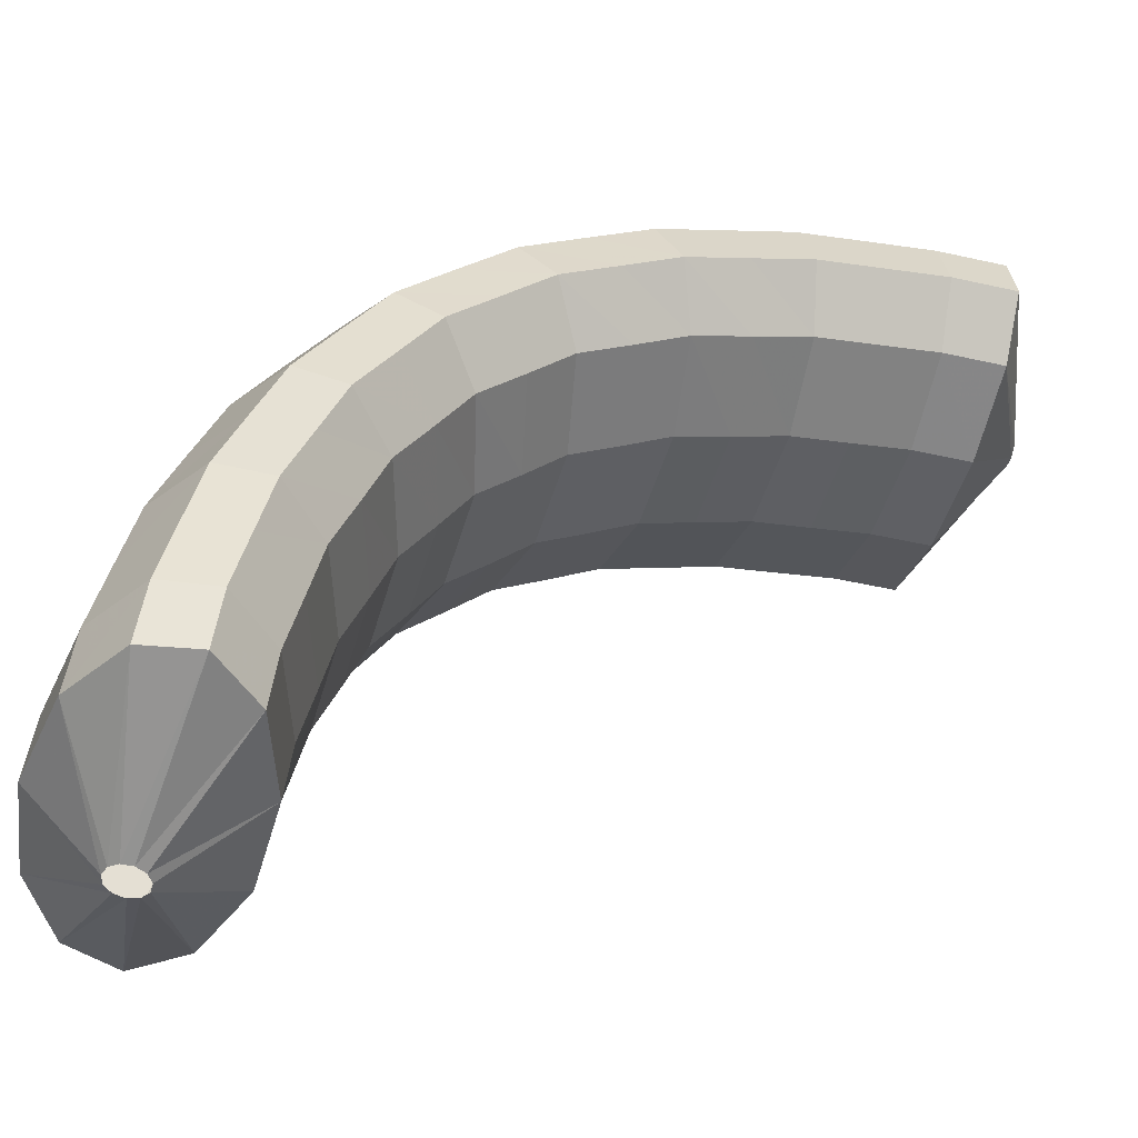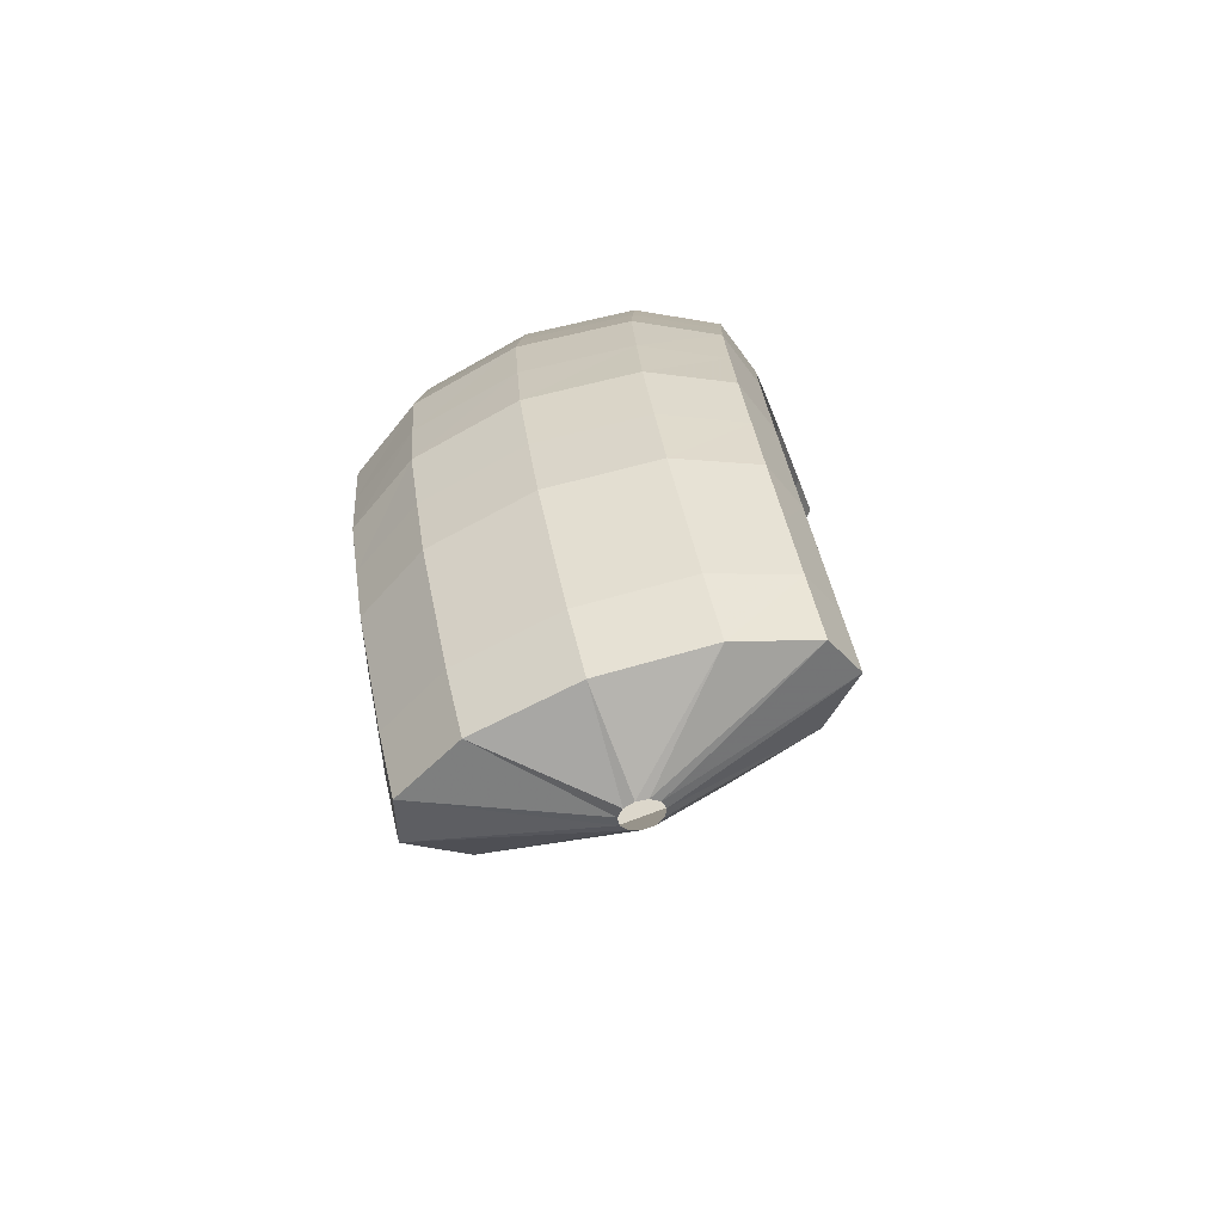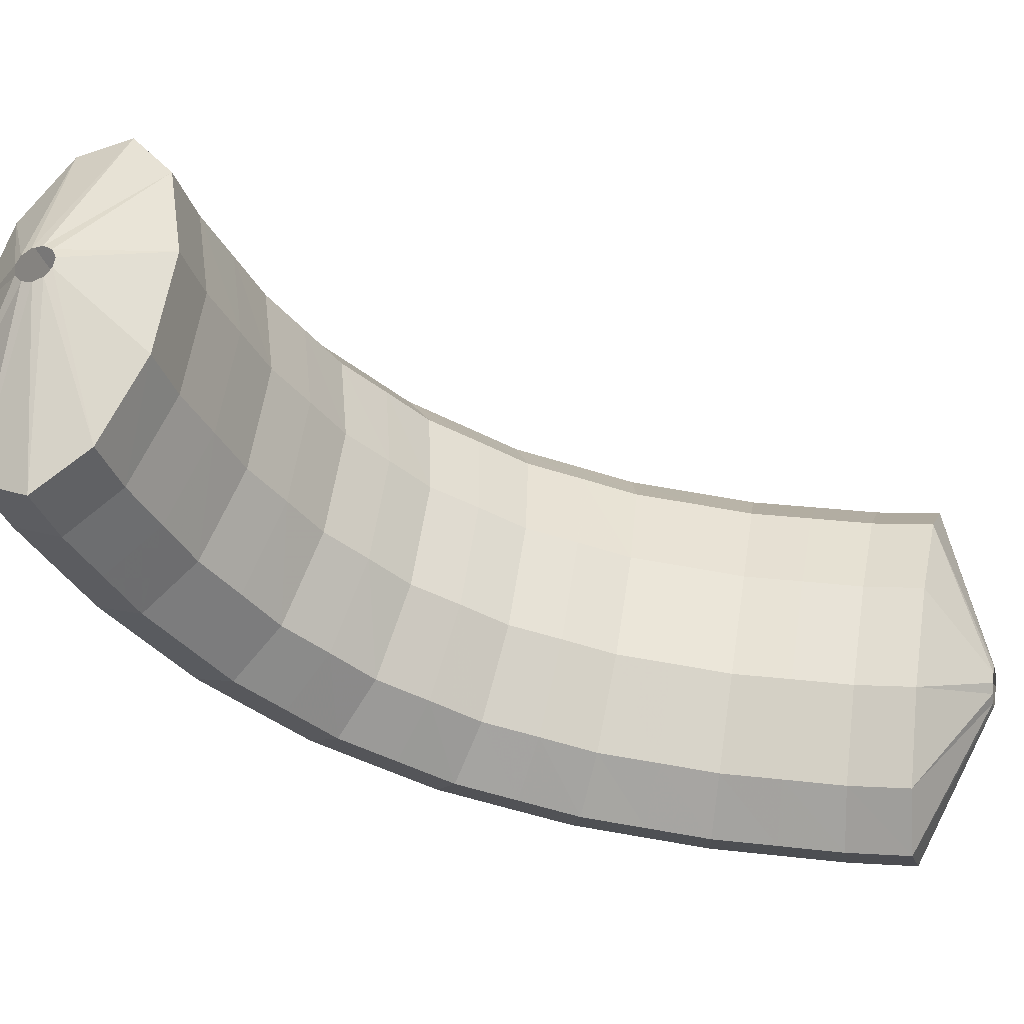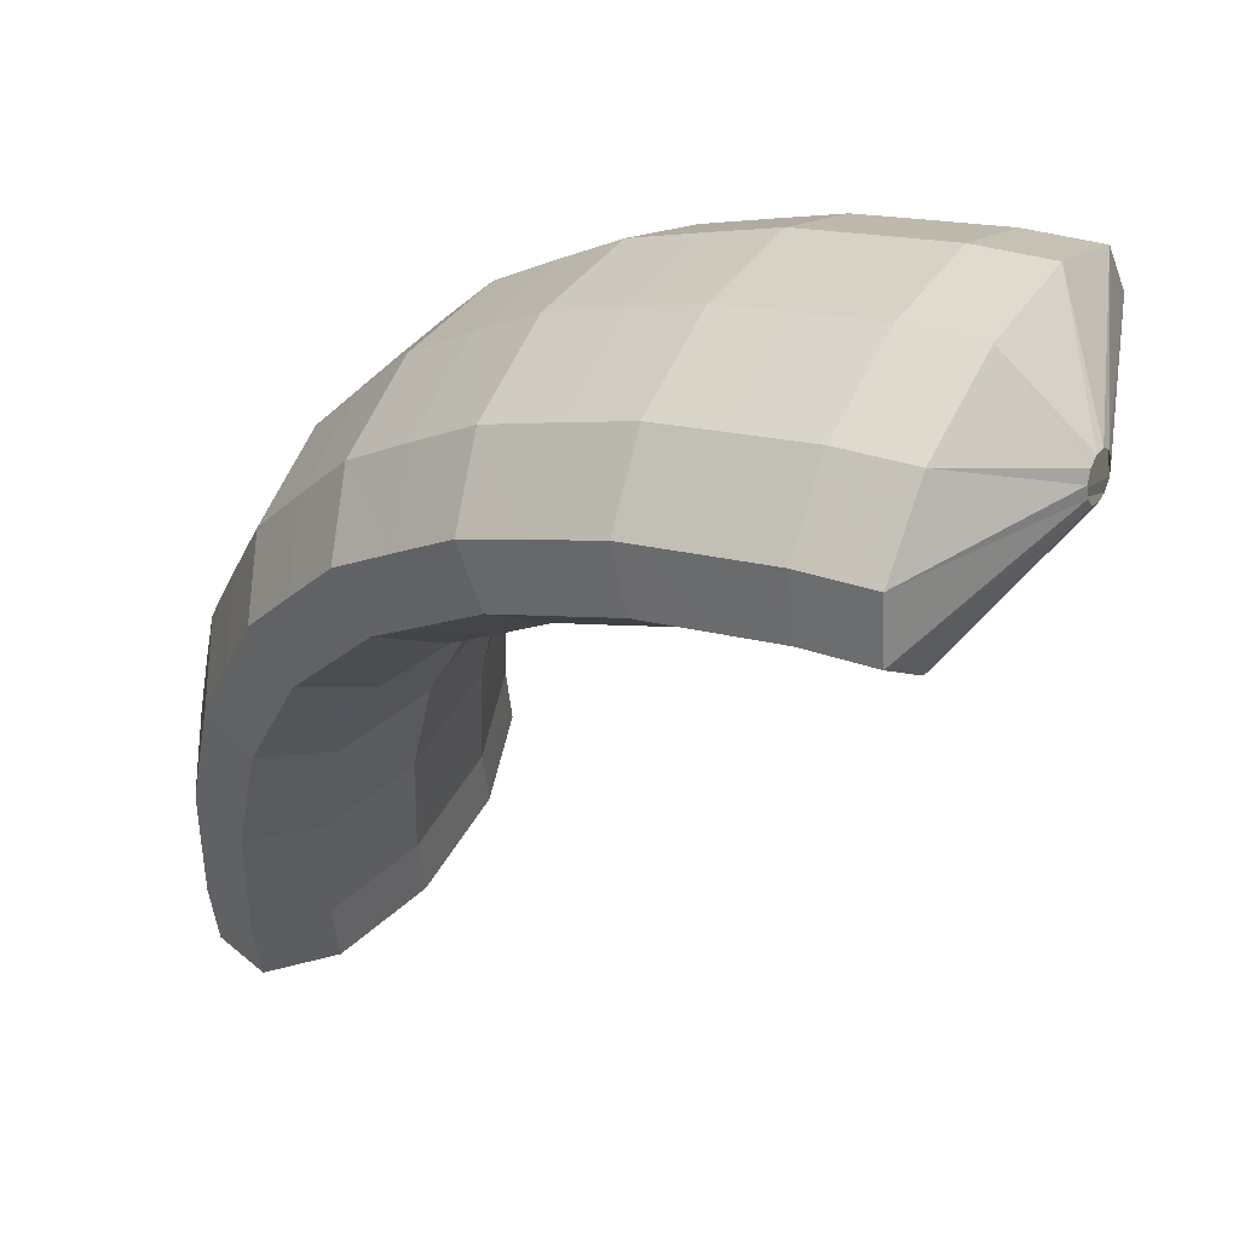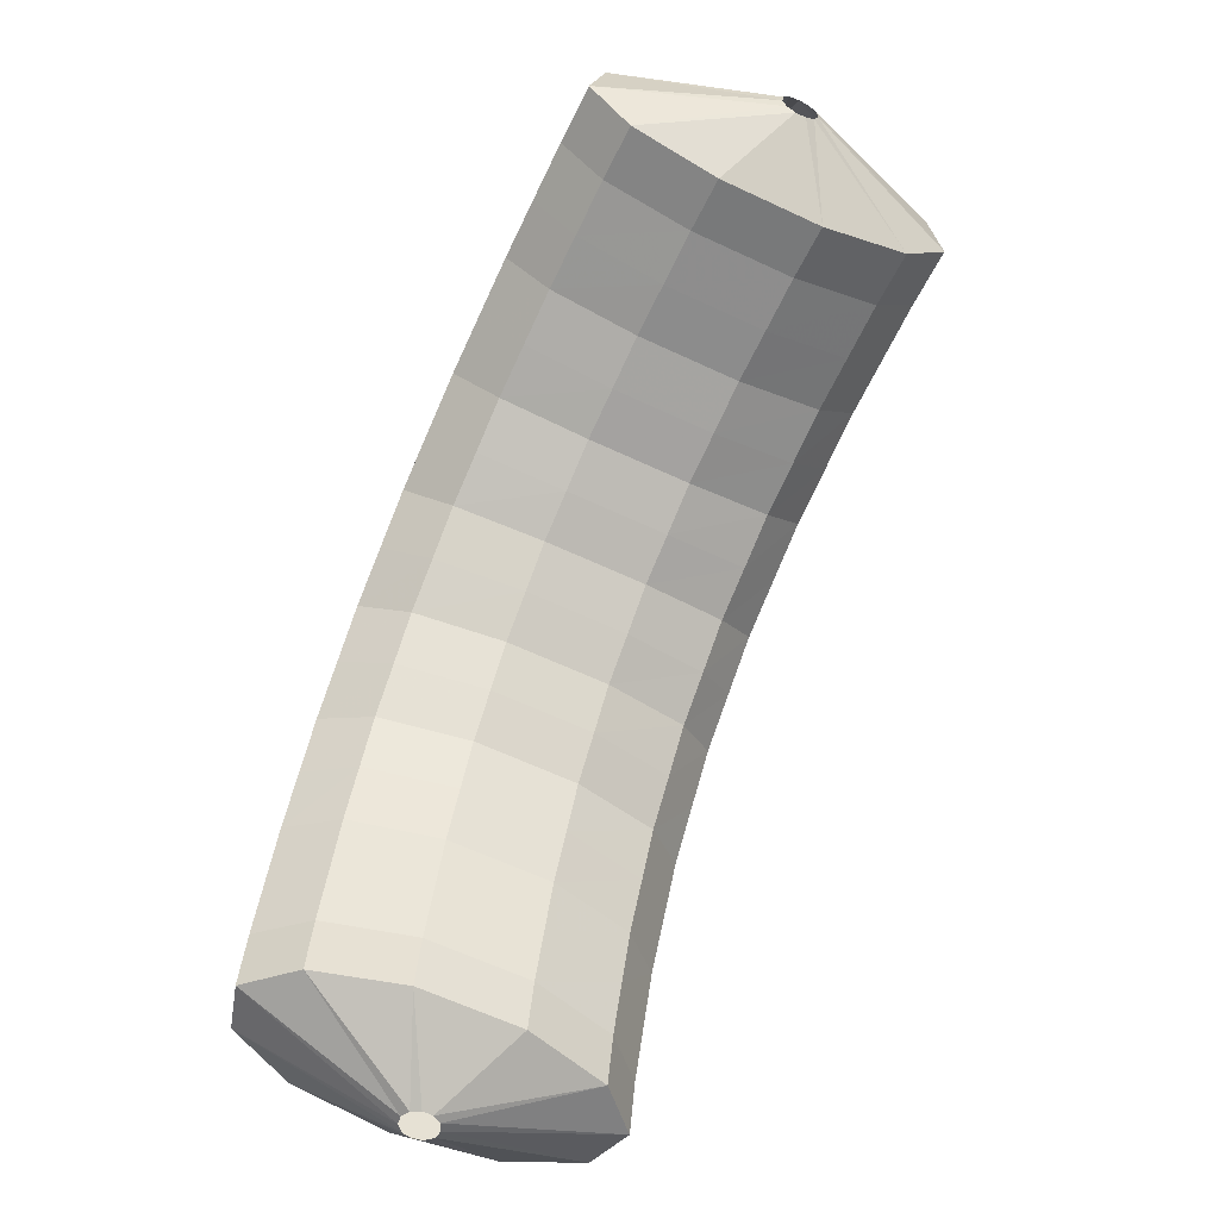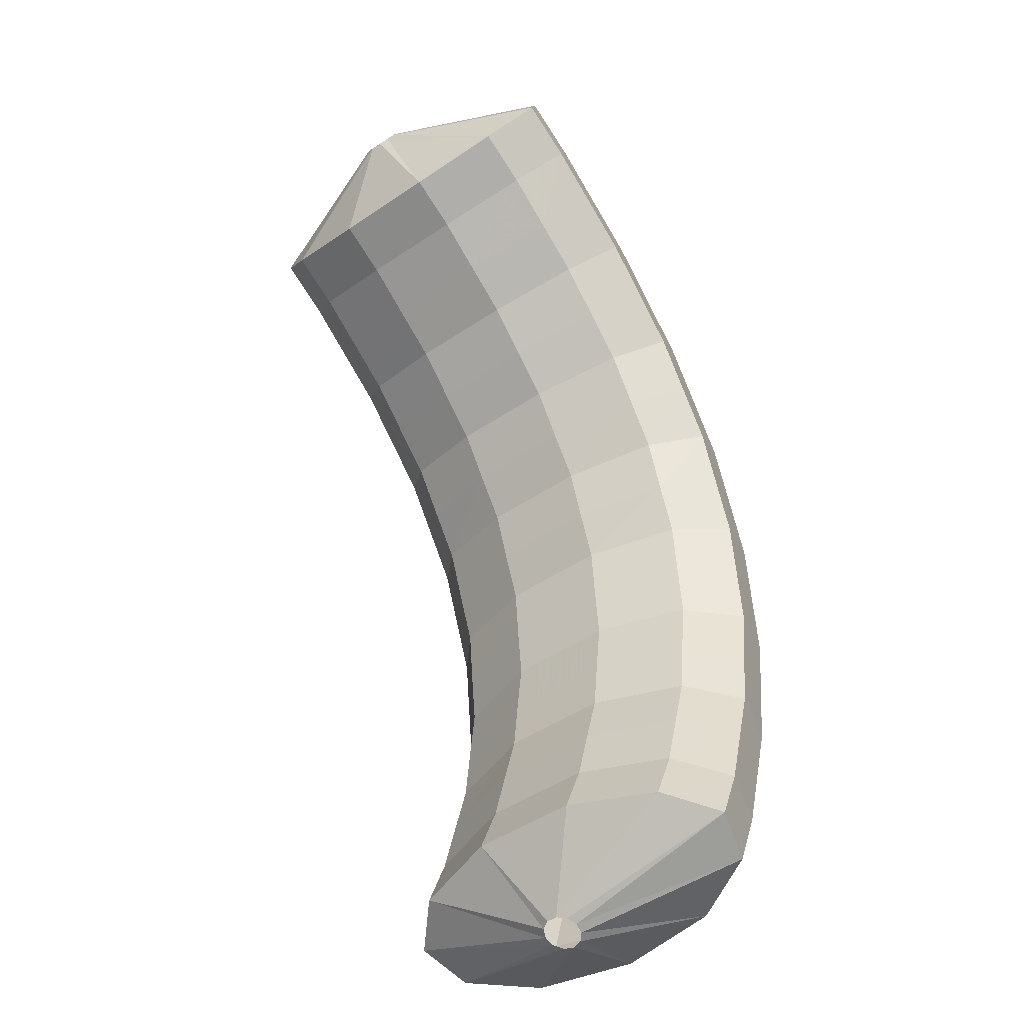
<metadata>
{"format":"obj","ext":"obj","renderer":"f3d","projection":"perspective","resolution":1024,"background":"white","views":[{"elev":18.4,"azim":-101.2,"up":"+Z"},{"elev":-47.0,"azim":79.6,"up":"+Y"},{"elev":-61.5,"azim":-87.8,"up":"+Z"},{"elev":-29.0,"azim":-179.5,"up":"+Z"},{"elev":-38.9,"azim":-142.8,"up":"+Y"},{"elev":-60.5,"azim":-81.4,"up":"+Y"}]}
</metadata>
<code>
g tube1
v 164.9 96.47 198.5
v 164.9 96.53 198.2
v 164.8 96.6 197.9
v 164.6 96.65 197.8
v 164.3 96.68 197.8
v 164.1 96.66 197.9
v 163.9 96.61 198.1
v 164 96.55 198.4
v 164.1 96.48 198.6
v 164.4 96.44 198.7
v 164.7 96.44 198.7
v 164.9 96.47 198.5
v 166.7 97.74 199.7
v 167.7 98.27 197.2
v 167.6 98.77 195.2
v 166.6 99.07 194.2
v 164.9 99.09 194.6
v 163.1 98.81 196.3
v 161.8 98.33 198.7
v 161.3 97.8 201.1
v 161.9 97.38 202.7
v 163.3 97.22 203
v 165.1 97.35 201.9
v 166.7 97.74 199.7
v 166.9 99.5 200.2
v 167.8 100 197.7
v 167.7 100.4 195.6
v 166.7 100.7 194.6
v 165 100.6 195
v 163.2 100.3 196.7
v 161.9 99.8 199.1
v 161.4 99.32 201.5
v 162 98.97 203.1
v 163.4 98.89 203.4
v 165.2 99.08 202.3
v 166.9 99.5 200.2
v 166.8 101.3 200.5
v 167.7 101.8 198
v 167.7 102.1 195.9
v 166.7 102.3 194.9
v 165 102.1 195.3
v 163.2 101.8 196.9
v 161.8 101.3 199.4
v 161.4 100.9 201.8
v 161.9 100.6 203.4
v 163.3 100.6 203.7
v 165.1 100.8 202.6
v 166.8 101.3 200.5
v 166.7 103.1 200.8
v 167.7 103.6 198.3
v 167.6 103.8 196.2
v 166.6 103.9 195.1
v 164.9 103.6 195.5
v 163.1 103.2 197.2
v 161.8 102.7 199.6
v 161.3 102.4 202
v 161.9 102.2 203.7
v 163.3 102.3 204
v 165.1 102.6 202.9
v 166.7 103.1 200.8
v 166.4 104.9 201
v 167.4 105.3 198.5
v 167.3 105.5 196.3
v 166.3 105.5 195.3
v 164.7 105.1 195.7
v 162.9 104.7 197.3
v 161.5 104.2 199.8
v 161 103.9 202.2
v 161.6 103.8 203.8
v 163 104 204.2
v 164.8 104.4 203.1
v 166.4 104.9 201
v 166.1 106.8 201.2
v 167 107.2 198.6
v 167 107.3 196.5
v 166 107.1 195.5
v 164.4 106.6 195.8
v 162.6 106 197.5
v 161.3 105.6 199.9
v 160.8 105.3 202.3
v 161.3 105.4 204
v 162.7 105.7 204.3
v 164.4 106.3 203.3
v 166.1 106.8 201.2
v 165.4 108.6 201.2
v 166.4 108.9 198.6
v 166.4 108.9 196.5
v 165.5 108.6 195.4
v 163.9 108 195.8
v 162.1 107.4 197.5
v 160.8 106.9 199.9
v 160.3 106.7 202.3
v 160.7 106.9 204
v 162.1 107.4 204.3
v 163.8 108 203.3
v 165.4 108.6 201.2
v 164.7 110.4 201.1
v 165.7 110.7 198.6
v 165.8 110.6 196.5
v 164.9 110.1 195.4
v 163.4 109.4 195.8
v 161.7 108.7 197.5
v 160.3 108.2 199.9
v 159.8 108.1 202.3
v 160.2 108.4 204
v 161.4 109.1 204.3
v 163.1 109.8 203.3
v 164.7 110.4 201.1
v 163.7 112.1 200.9
v 164.7 112.3 198.4
v 164.9 112.1 196.3
v 164.1 111.5 195.2
v 162.6 110.6 195.6
v 160.9 109.8 197.3
v 159.6 109.3 199.7
v 159 109.3 202.1
v 159.3 109.8 203.8
v 160.5 110.6 204.1
v 162.1 111.4 203
v 163.7 112.1 200.9
v 162.7 113.7 200.7
v 163.7 113.9 198.1
v 163.9 113.6 196
v 163.2 112.8 195
v 161.9 111.8 195.4
v 160.2 111 197.1
v 158.9 110.5 199.5
v 158.2 110.5 201.9
v 158.5 111.1 203.6
v 159.6 112 203.9
v 161.1 113 202.8
v 162.7 113.7 200.7
v 161.4 115.1 200.2
v 162.4 115.3 197.7
v 162.7 114.8 195.6
v 162.1 113.9 194.6
v 160.9 112.8 195.1
v 159.3 111.9 196.8
v 158 111.4 199.2
v 157.2 111.6 201.6
v 157.4 112.2 203.2
v 158.4 113.3 203.5
v 159.8 114.3 202.3
v 161.4 115.1 200.2
v 160.1 116.4 199.7
v 161.2 116.6 197.2
v 161.5 116.1 195.2
v 161 115.1 194.3
v 159.9 113.9 194.7
v 158.4 112.9 196.4
v 157 112.4 198.9
v 156.2 112.6 201.2
v 156.3 113.4 202.8
v 157.2 114.5 203
v 158.6 115.6 201.9
v 160.1 116.4 199.7
v 158.6 117.4 199.1
v 159.7 117.6 196.6
v 160.2 117 194.6
v 159.8 115.9 193.7
v 158.7 114.7 194.2
v 157.3 113.6 196
v 155.9 113.2 198.4
v 155.1 113.4 200.7
v 155 114.2 202.3
v 155.8 115.5 202.5
v 157.1 116.7 201.3
v 158.6 117.4 199.1
v 157.1 118.4 198.5
v 158.3 118.6 196
v 158.8 117.9 194
v 158.5 116.8 193.2
v 157.5 115.5 193.7
v 156.1 114.4 195.5
v 154.8 113.9 197.9
v 153.9 114.2 200.2
v 153.8 115.1 201.7
v 154.4 116.4 201.9
v 155.7 117.6 200.7
v 157.1 118.4 198.5
v 155.6 119.2 197.8
v 156.8 119.3 195.3
v 157.3 118.6 193.4
v 157.2 117.4 192.6
v 156.2 116.1 193.2
v 154.9 115 194.9
v 153.5 114.5 197.4
v 152.6 114.8 199.7
v 152.4 115.8 201.1
v 153 117.1 201.2
v 154.2 118.4 200
v 155.6 119.2 197.8
v 154.1 119.9 197.1
v 155.3 120 194.6
v 155.9 119.3 192.7
v 155.8 118.1 191.9
v 154.9 116.7 192.6
v 153.6 115.6 194.4
v 152.3 115.1 196.8
v 151.3 115.4 199.1
v 151 116.4 200.5
v 151.5 117.8 200.5
v 152.7 119.1 199.3
v 154.1 119.9 197.1
v 152.5 120.4 196.3
v 153.7 120.5 193.9
v 154.4 119.8 192
v 154.4 118.6 191.2
v 153.6 117.1 191.9
v 152.3 116 193.7
v 151 115.5 196.1
v 150 115.9 198.4
v 149.6 116.9 199.8
v 150.1 118.3 199.8
v 151.1 119.6 198.5
v 152.5 120.4 196.3
v 150.7 119 195
v 150.8 119 194.8
v 150.9 118.8 194.6
v 150.9 118.5 194.5
v 150.8 118.3 194.5
v 150.6 118.1 194.6
v 150.5 118 194.9
v 150.4 118.1 195.1
v 150.4 118.4 195.3
v 150.5 118.6 195.4
v 150.6 118.9 195.3
v 150.7 119 195
f 1 2 14
f 14 13 1
f 2 3 15
f 15 14 2
f 3 4 16
f 16 15 3
f 4 5 17
f 17 16 4
f 5 6 18
f 18 17 5
f 6 7 19
f 19 18 6
f 7 8 20
f 20 19 7
f 8 9 21
f 21 20 8
f 9 10 22
f 22 21 9
f 10 11 23
f 23 22 10
f 11 12 24
f 24 23 11
f 13 14 26
f 26 25 13
f 14 15 27
f 27 26 14
f 15 16 28
f 28 27 15
f 16 17 29
f 29 28 16
f 17 18 30
f 30 29 17
f 18 19 31
f 31 30 18
f 19 20 32
f 32 31 19
f 20 21 33
f 33 32 20
f 21 22 34
f 34 33 21
f 22 23 35
f 35 34 22
f 23 24 36
f 36 35 23
f 25 26 38
f 38 37 25
f 26 27 39
f 39 38 26
f 27 28 40
f 40 39 27
f 28 29 41
f 41 40 28
f 29 30 42
f 42 41 29
f 30 31 43
f 43 42 30
f 31 32 44
f 44 43 31
f 32 33 45
f 45 44 32
f 33 34 46
f 46 45 33
f 34 35 47
f 47 46 34
f 35 36 48
f 48 47 35
f 37 38 50
f 50 49 37
f 38 39 51
f 51 50 38
f 39 40 52
f 52 51 39
f 40 41 53
f 53 52 40
f 41 42 54
f 54 53 41
f 42 43 55
f 55 54 42
f 43 44 56
f 56 55 43
f 44 45 57
f 57 56 44
f 45 46 58
f 58 57 45
f 46 47 59
f 59 58 46
f 47 48 60
f 60 59 47
f 49 50 62
f 62 61 49
f 50 51 63
f 63 62 50
f 51 52 64
f 64 63 51
f 52 53 65
f 65 64 52
f 53 54 66
f 66 65 53
f 54 55 67
f 67 66 54
f 55 56 68
f 68 67 55
f 56 57 69
f 69 68 56
f 57 58 70
f 70 69 57
f 58 59 71
f 71 70 58
f 59 60 72
f 72 71 59
f 61 62 74
f 74 73 61
f 62 63 75
f 75 74 62
f 63 64 76
f 76 75 63
f 64 65 77
f 77 76 64
f 65 66 78
f 78 77 65
f 66 67 79
f 79 78 66
f 67 68 80
f 80 79 67
f 68 69 81
f 81 80 68
f 69 70 82
f 82 81 69
f 70 71 83
f 83 82 70
f 71 72 84
f 84 83 71
f 73 74 86
f 86 85 73
f 74 75 87
f 87 86 74
f 75 76 88
f 88 87 75
f 76 77 89
f 89 88 76
f 77 78 90
f 90 89 77
f 78 79 91
f 91 90 78
f 79 80 92
f 92 91 79
f 80 81 93
f 93 92 80
f 81 82 94
f 94 93 81
f 82 83 95
f 95 94 82
f 83 84 96
f 96 95 83
f 85 86 98
f 98 97 85
f 86 87 99
f 99 98 86
f 87 88 100
f 100 99 87
f 88 89 101
f 101 100 88
f 89 90 102
f 102 101 89
f 90 91 103
f 103 102 90
f 91 92 104
f 104 103 91
f 92 93 105
f 105 104 92
f 93 94 106
f 106 105 93
f 94 95 107
f 107 106 94
f 95 96 108
f 108 107 95
f 97 98 110
f 110 109 97
f 98 99 111
f 111 110 98
f 99 100 112
f 112 111 99
f 100 101 113
f 113 112 100
f 101 102 114
f 114 113 101
f 102 103 115
f 115 114 102
f 103 104 116
f 116 115 103
f 104 105 117
f 117 116 104
f 105 106 118
f 118 117 105
f 106 107 119
f 119 118 106
f 107 108 120
f 120 119 107
f 109 110 122
f 122 121 109
f 110 111 123
f 123 122 110
f 111 112 124
f 124 123 111
f 112 113 125
f 125 124 112
f 113 114 126
f 126 125 113
f 114 115 127
f 127 126 114
f 115 116 128
f 128 127 115
f 116 117 129
f 129 128 116
f 117 118 130
f 130 129 117
f 118 119 131
f 131 130 118
f 119 120 132
f 132 131 119
f 121 122 134
f 134 133 121
f 122 123 135
f 135 134 122
f 123 124 136
f 136 135 123
f 124 125 137
f 137 136 124
f 125 126 138
f 138 137 125
f 126 127 139
f 139 138 126
f 127 128 140
f 140 139 127
f 128 129 141
f 141 140 128
f 129 130 142
f 142 141 129
f 130 131 143
f 143 142 130
f 131 132 144
f 144 143 131
f 133 134 146
f 146 145 133
f 134 135 147
f 147 146 134
f 135 136 148
f 148 147 135
f 136 137 149
f 149 148 136
f 137 138 150
f 150 149 137
f 138 139 151
f 151 150 138
f 139 140 152
f 152 151 139
f 140 141 153
f 153 152 140
f 141 142 154
f 154 153 141
f 142 143 155
f 155 154 142
f 143 144 156
f 156 155 143
f 145 146 158
f 158 157 145
f 146 147 159
f 159 158 146
f 147 148 160
f 160 159 147
f 148 149 161
f 161 160 148
f 149 150 162
f 162 161 149
f 150 151 163
f 163 162 150
f 151 152 164
f 164 163 151
f 152 153 165
f 165 164 152
f 153 154 166
f 166 165 153
f 154 155 167
f 167 166 154
f 155 156 168
f 168 167 155
f 157 158 170
f 170 169 157
f 158 159 171
f 171 170 158
f 159 160 172
f 172 171 159
f 160 161 173
f 173 172 160
f 161 162 174
f 174 173 161
f 162 163 175
f 175 174 162
f 163 164 176
f 176 175 163
f 164 165 177
f 177 176 164
f 165 166 178
f 178 177 165
f 166 167 179
f 179 178 166
f 167 168 180
f 180 179 167
f 169 170 182
f 182 181 169
f 170 171 183
f 183 182 170
f 171 172 184
f 184 183 171
f 172 173 185
f 185 184 172
f 173 174 186
f 186 185 173
f 174 175 187
f 187 186 174
f 175 176 188
f 188 187 175
f 176 177 189
f 189 188 176
f 177 178 190
f 190 189 177
f 178 179 191
f 191 190 178
f 179 180 192
f 192 191 179
f 181 182 194
f 194 193 181
f 182 183 195
f 195 194 182
f 183 184 196
f 196 195 183
f 184 185 197
f 197 196 184
f 185 186 198
f 198 197 185
f 186 187 199
f 199 198 186
f 187 188 200
f 200 199 187
f 188 189 201
f 201 200 188
f 189 190 202
f 202 201 189
f 190 191 203
f 203 202 190
f 191 192 204
f 204 203 191
f 193 194 206
f 206 205 193
f 194 195 207
f 207 206 194
f 195 196 208
f 208 207 195
f 196 197 209
f 209 208 196
f 197 198 210
f 210 209 197
f 198 199 211
f 211 210 198
f 199 200 212
f 212 211 199
f 200 201 213
f 213 212 200
f 201 202 214
f 214 213 201
f 202 203 215
f 215 214 202
f 203 204 216
f 216 215 203
f 205 206 218
f 218 217 205
f 206 207 219
f 219 218 206
f 207 208 220
f 220 219 207
f 208 209 221
f 221 220 208
f 209 210 222
f 222 221 209
f 210 211 223
f 223 222 210
f 211 212 224
f 224 223 211
f 212 213 225
f 225 224 212
f 213 214 226
f 226 225 213
f 214 215 227
f 227 226 214
f 215 216 228
f 228 227 215
g

</code>
